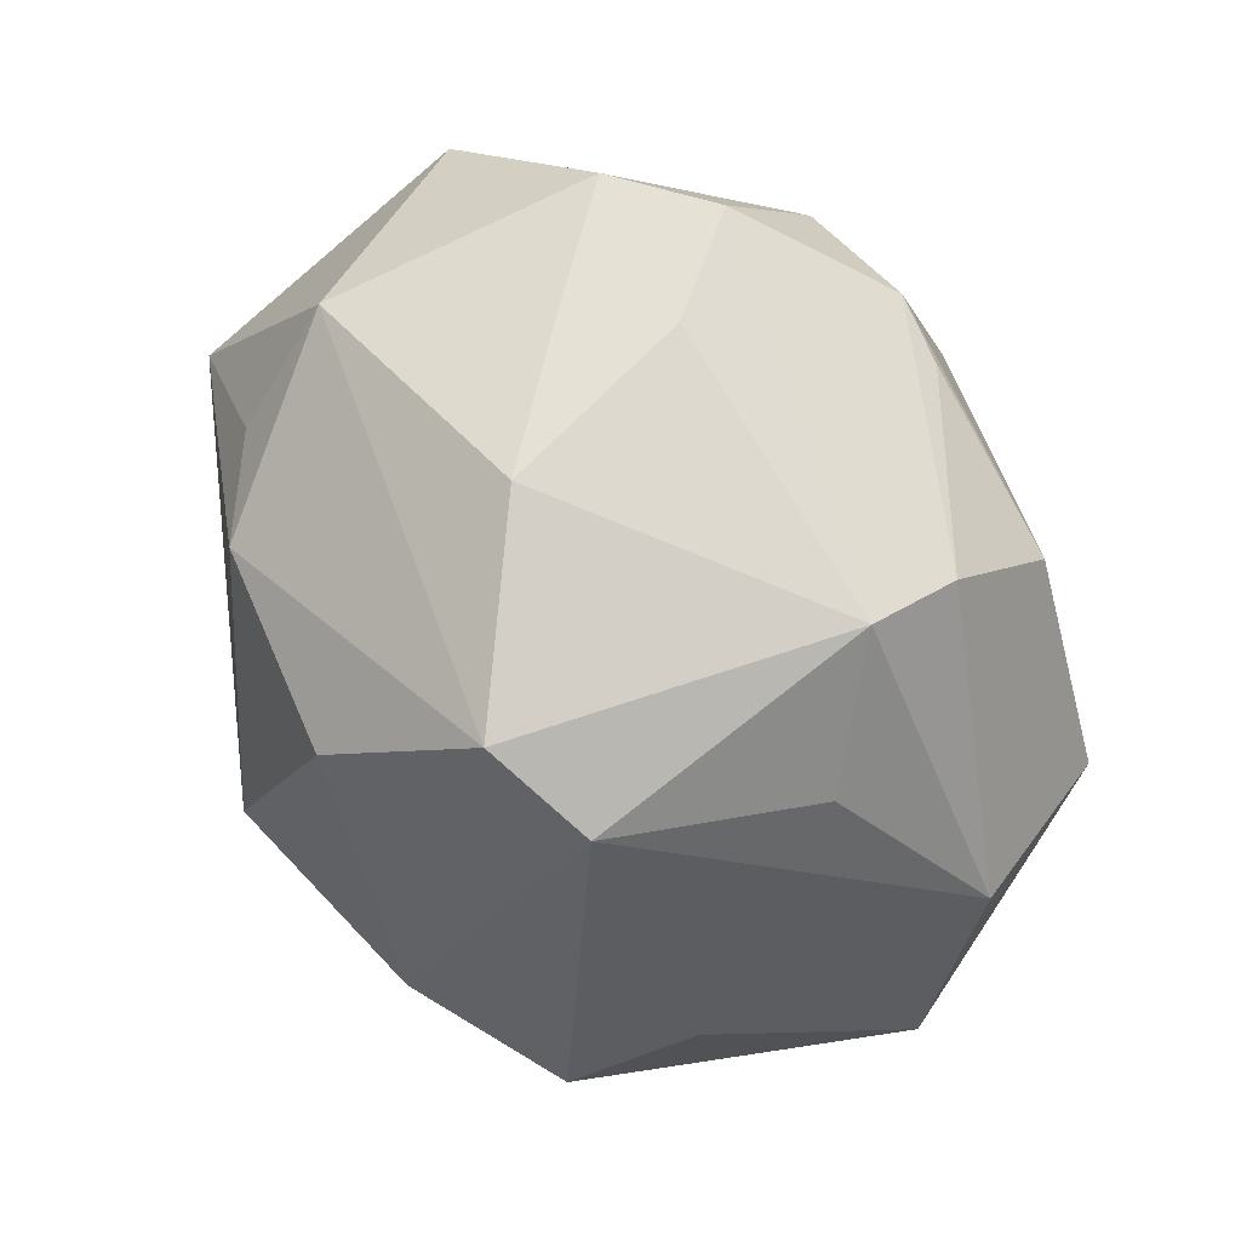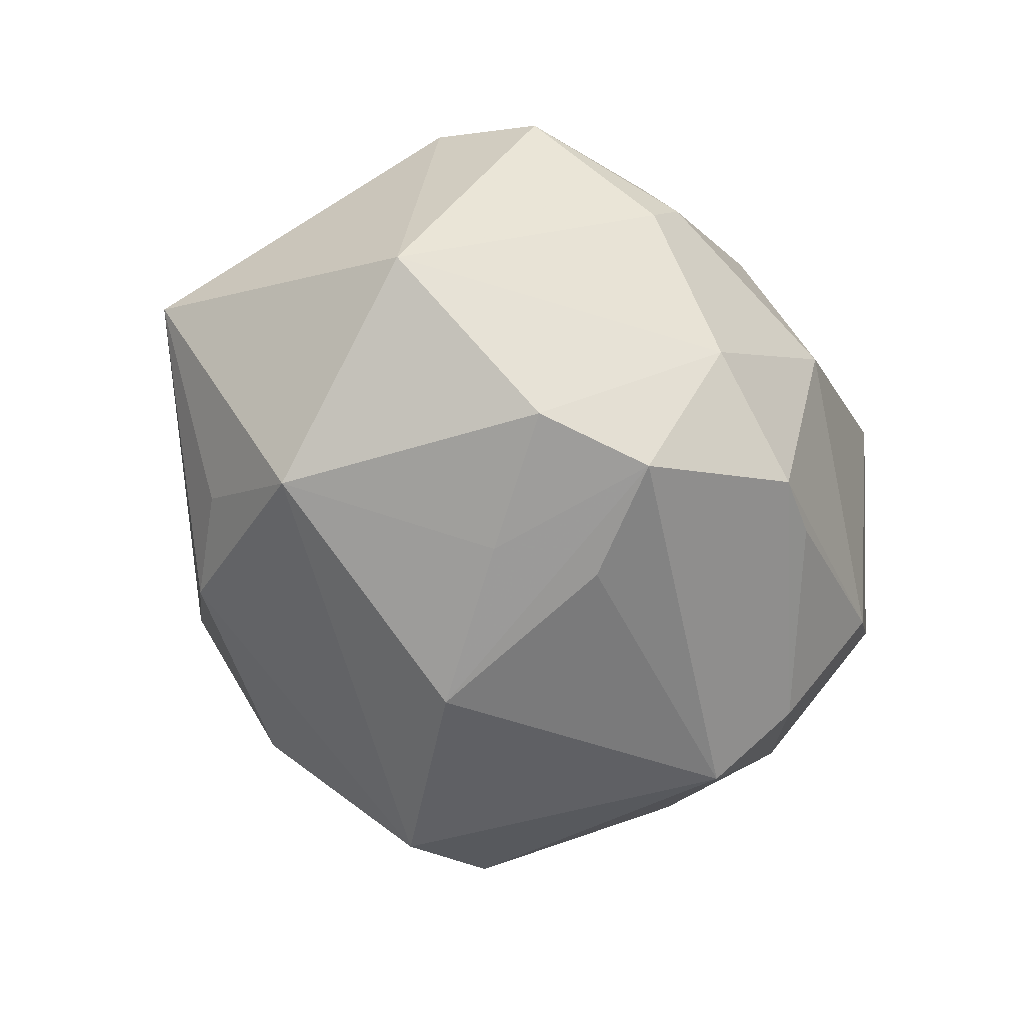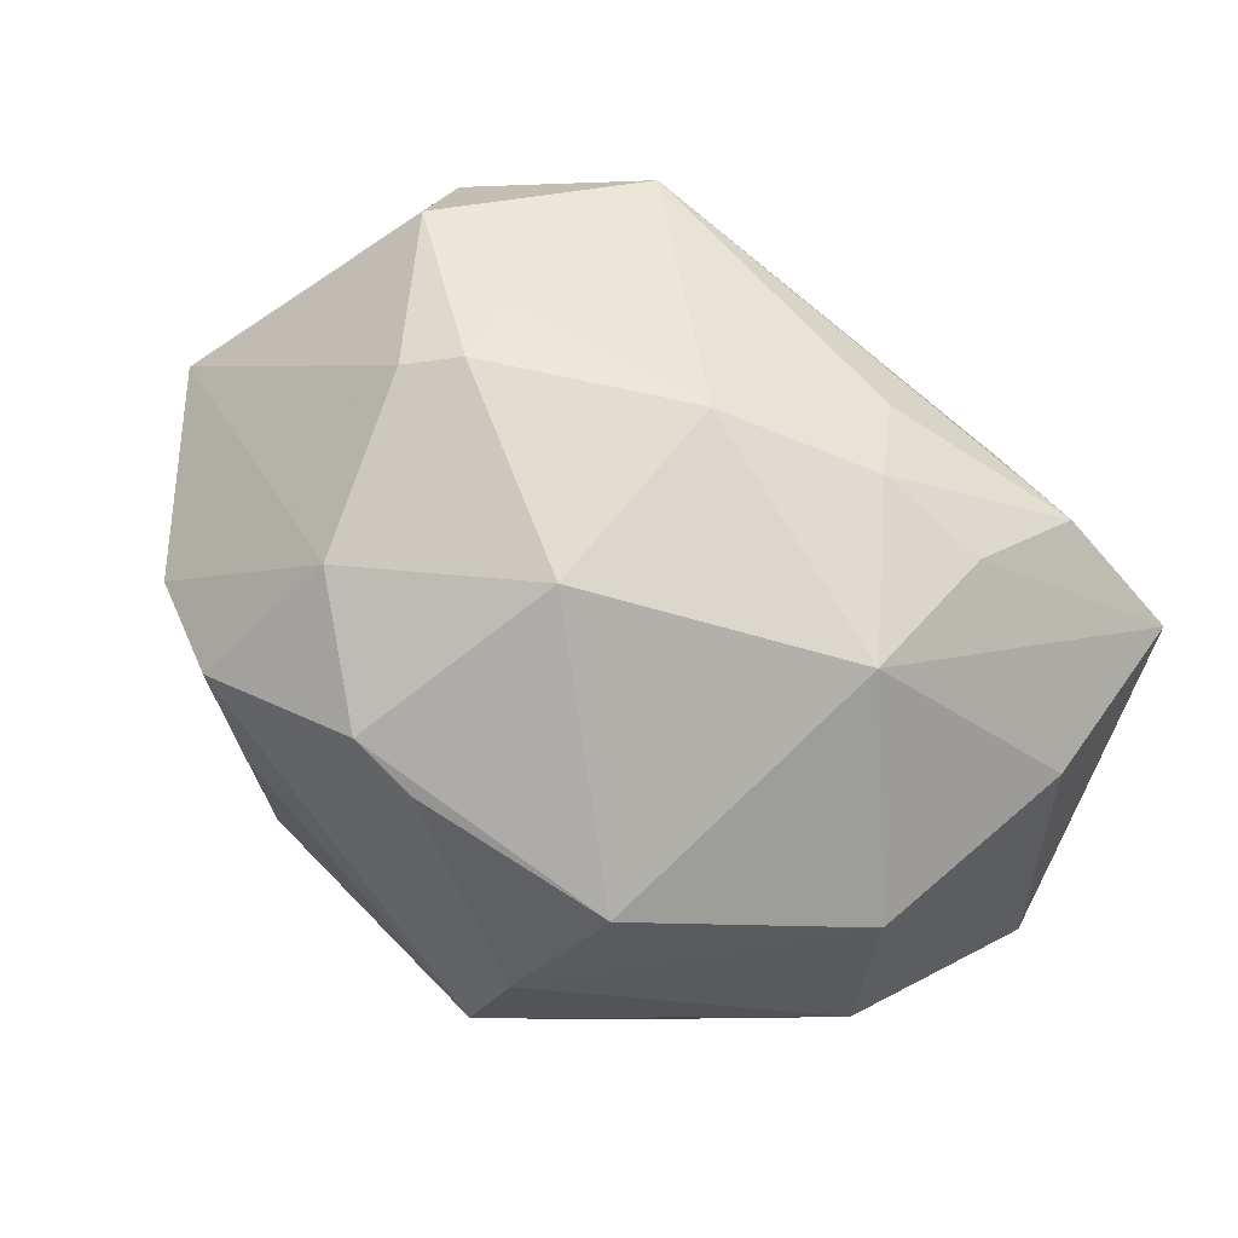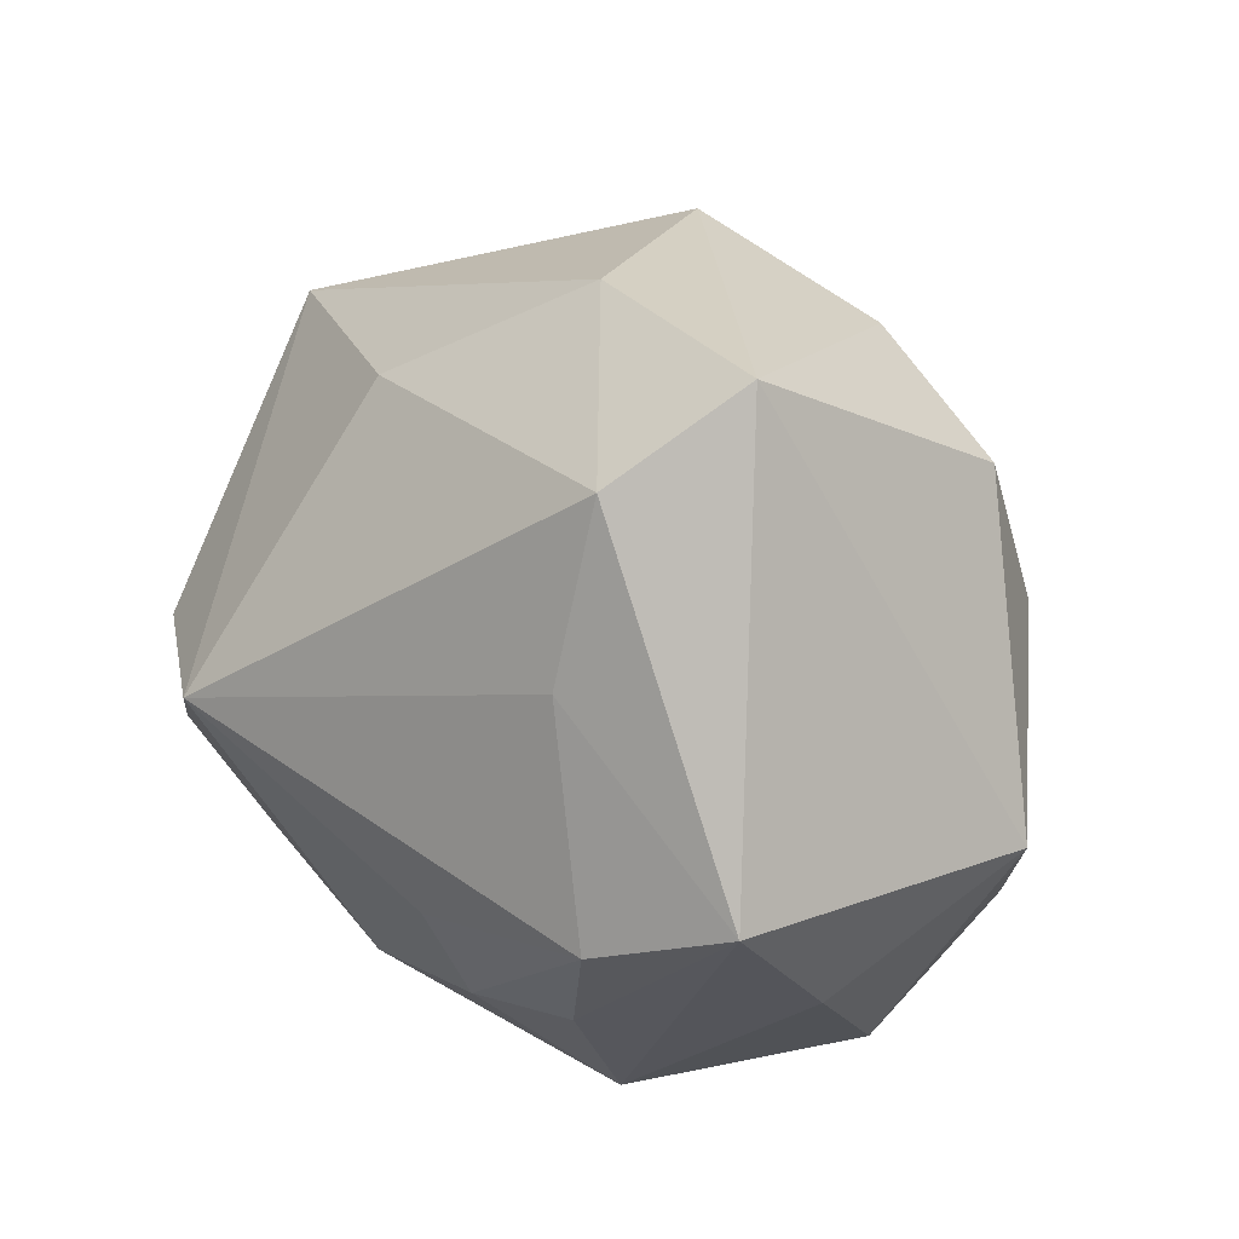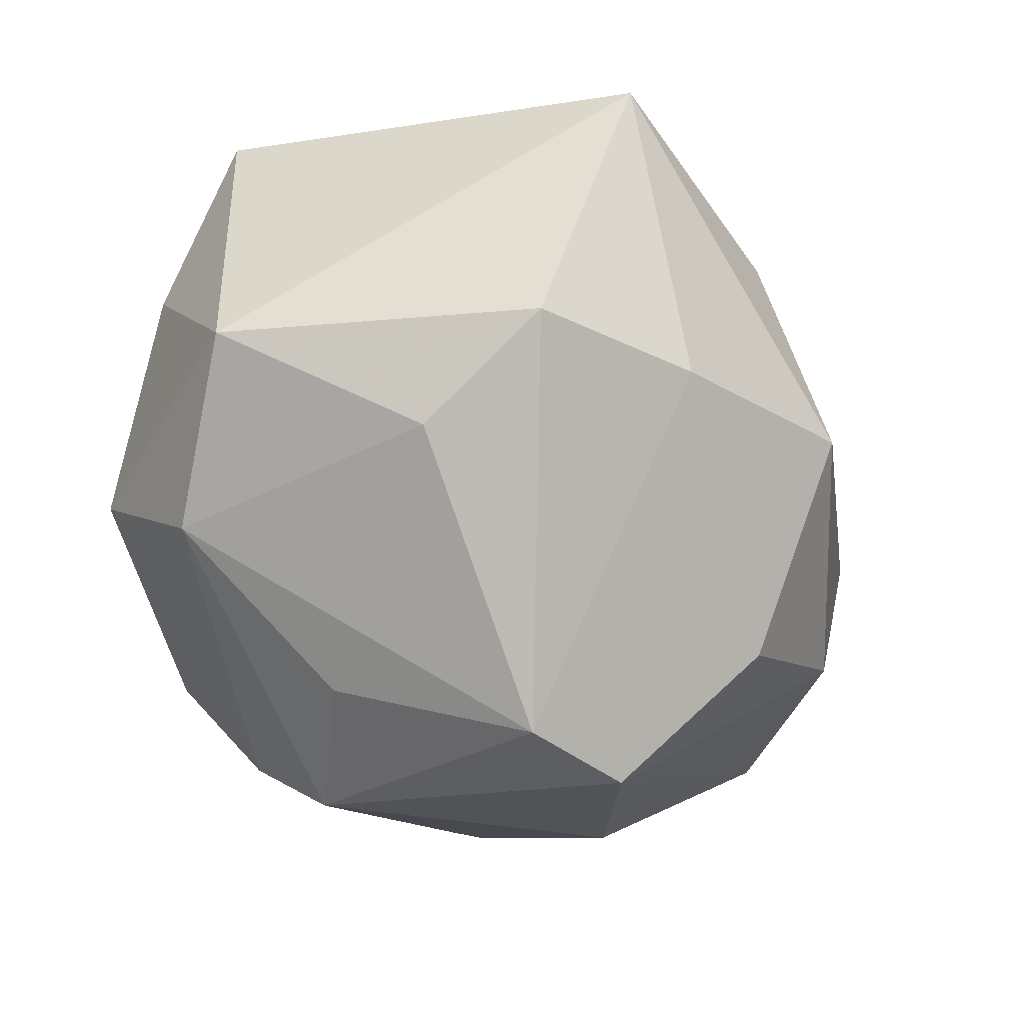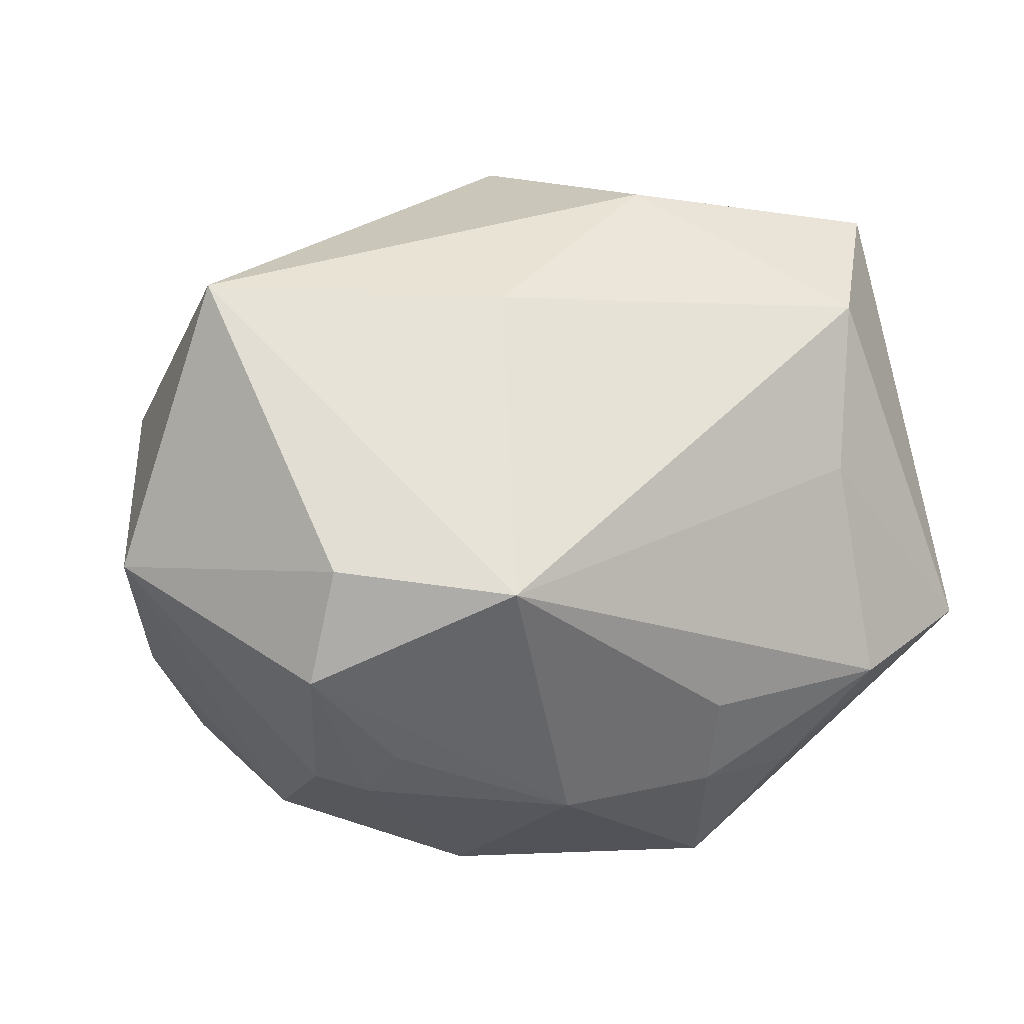
<metadata>
{"format":"obj","ext":"obj","renderer":"f3d","projection":"perspective","resolution":1024,"background":"white","views":[{"elev":-72.2,"azim":-65.8,"up":"+Z"},{"elev":-22.7,"azim":-71.7,"up":"+Z"},{"elev":-76.5,"azim":-21.2,"up":"+Y"},{"elev":18.9,"azim":55.5,"up":"+Y"},{"elev":-48.2,"azim":117.2,"up":"+Z"},{"elev":7.0,"azim":-17.0,"up":"+Y"}]}
</metadata>
<code>
v 0.009441 -0.01084 -0.028
v 0.02343 0.007051 0.02227
v -0.02112 0.0006096 -0.02597
v -0.02698 -0.009452 0.02598
v 0.01425 -0.03089 0.01017
v -0.01817 -0.02942 -0.008277
v 0.003505 -0.03141 -0.01381
v -0.02886 0.01991 -0.007563
v 0.03694 -0.00771 -0.01043
v -0.001049 0.03392 -0.007635
v 0.002806 0.005236 -0.03434
v -0.03557 0.01023 -0.01015
v 0.02519 0.02162 0.01969
v -0.02999 -0.02018 -0.01042
v 0.02846 0.01918 -0.01327
v 0.01991 -0.02061 0.01833
v -0.002121 -0.01841 -0.02918
v -0.02221 0.02381 -0.0135
v -0.007653 0.02254 -0.02371
v 0.008577 0.03195 0.008066
v 0.01591 0.02735 -0.01251
v -0.03245 0.02386 0.01002
v -0.02526 0.0003282 0.02761
v -0.02446 -0.02536 0.001832
v 0.02621 0.006939 -0.01933
v 0.03253 -0.01782 0.004872
v -0.02487 -0.01411 -0.01743
v 0.03776 -0.007753 0.01651
v -0.002682 -0.02267 0.02193
v -0.02451 -0.01975 0.01623
v 0.02238 -0.02846 -0.00807
v -0.0128 -0.02971 -0.01073
v -0.01115 -0.001378 0.03383
v -0.008725 -0.03055 0.007705
v 0.02684 -0.01187 0.02223
v -0.01874 -0.01711 0.0226
v -0.02902 -0.006407 -0.01569
v 0.03032 0.02925 0.0101
v -0.03998 -0.001466 0.007121
v 0.01044 -0.01364 0.02558
v -0.007506 0.0228 0.01777
v -0.03545 -0.01245 -0.006922
v 0.0251 -0.01767 -0.01883
v 0.01087 -0.02113 0.02161
v -0.02025 -0.02082 0.01871
v -0.0007732 -0.025 -0.02331
v -0.006518 0.009135 -0.03422
f 22 12 39
f 5 34 7
f 7 34 6
f 10 22 20
f 23 22 39
f 33 22 23
f 11 15 25
f 25 15 9
f 5 16 44
f 5 7 31
f 18 22 10
f 10 19 18
f 6 14 17
f 11 17 47
f 47 17 3
f 47 18 19
f 47 3 12
f 12 18 47
f 41 22 33
f 41 20 22
f 21 19 10
f 21 15 11
f 11 47 21
f 21 47 19
f 9 15 38
f 15 21 38
f 10 20 38
f 38 21 10
f 33 44 40
f 4 23 39
f 39 30 4
f 33 23 4
f 29 34 5
f 5 44 29
f 29 44 33
f 33 4 29
f 12 22 8
f 8 18 12
f 22 18 8
f 39 12 42
f 24 14 6
f 6 34 24
f 24 42 14
f 24 30 39
f 39 42 24
f 46 31 7
f 6 17 46
f 27 14 3
f 3 17 27
f 27 17 14
f 1 17 11
f 9 38 28
f 28 16 5
f 45 4 30
f 34 29 45
f 45 24 34
f 30 24 45
f 3 14 37
f 14 42 37
f 12 3 37
f 37 42 12
f 32 7 6
f 6 46 32
f 32 46 7
f 26 31 9
f 9 28 26
f 5 31 26
f 26 28 5
f 16 28 35
f 35 44 16
f 35 40 44
f 33 40 35
f 36 29 4
f 4 45 36
f 36 45 29
f 17 1 43
f 43 1 11
f 31 46 43
f 43 46 17
f 9 31 43
f 11 25 43
f 43 25 9
f 13 28 38
f 20 41 13
f 13 38 20
f 13 41 33
f 2 35 28
f 28 13 2
f 33 35 2
f 2 13 33

</code>
